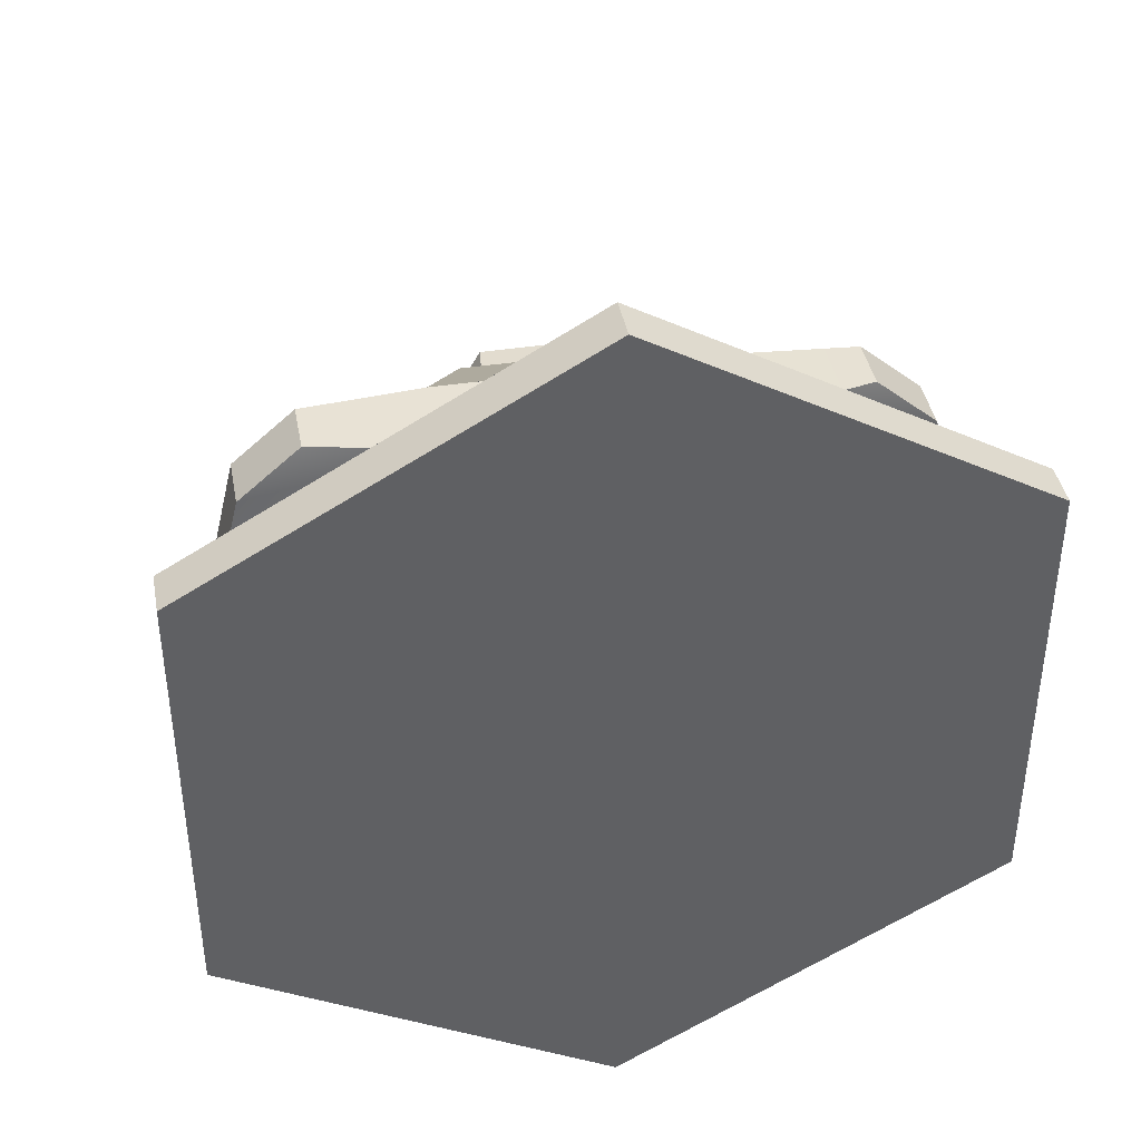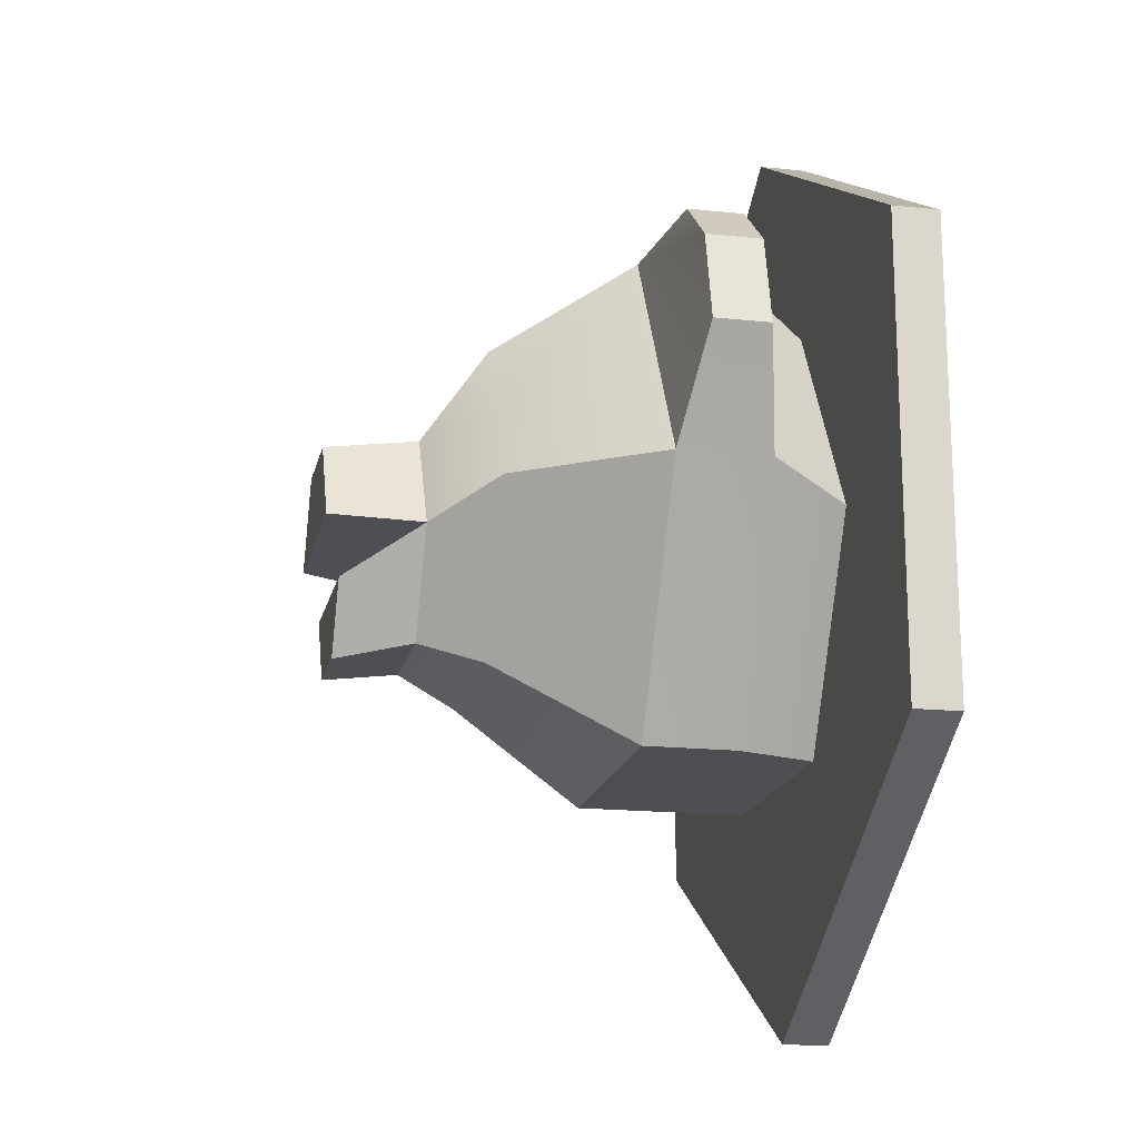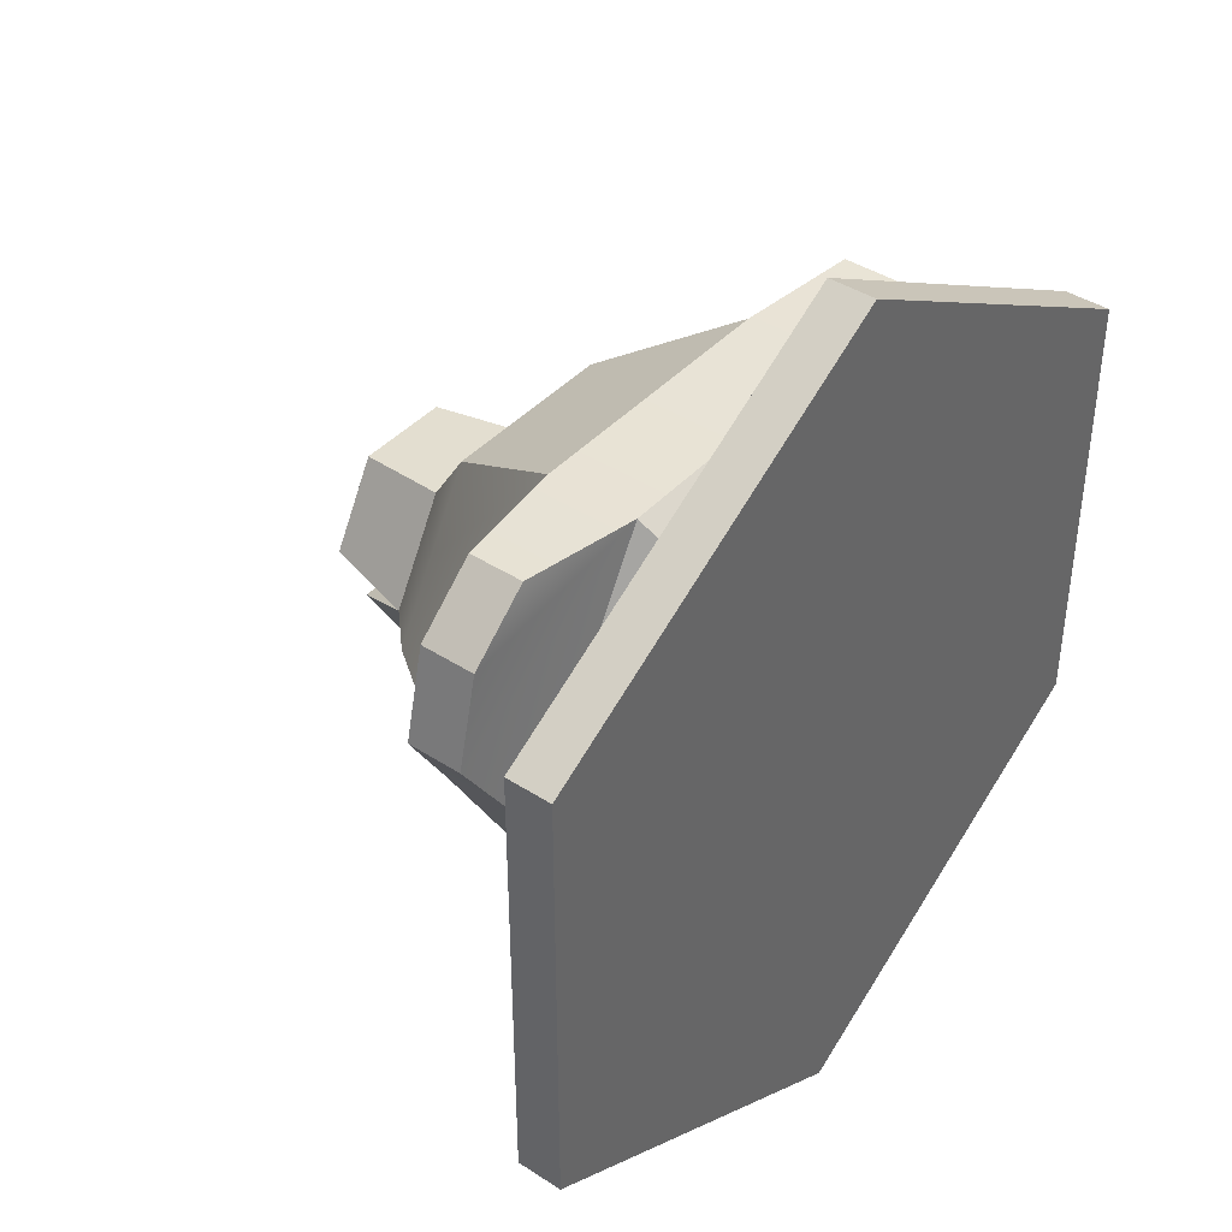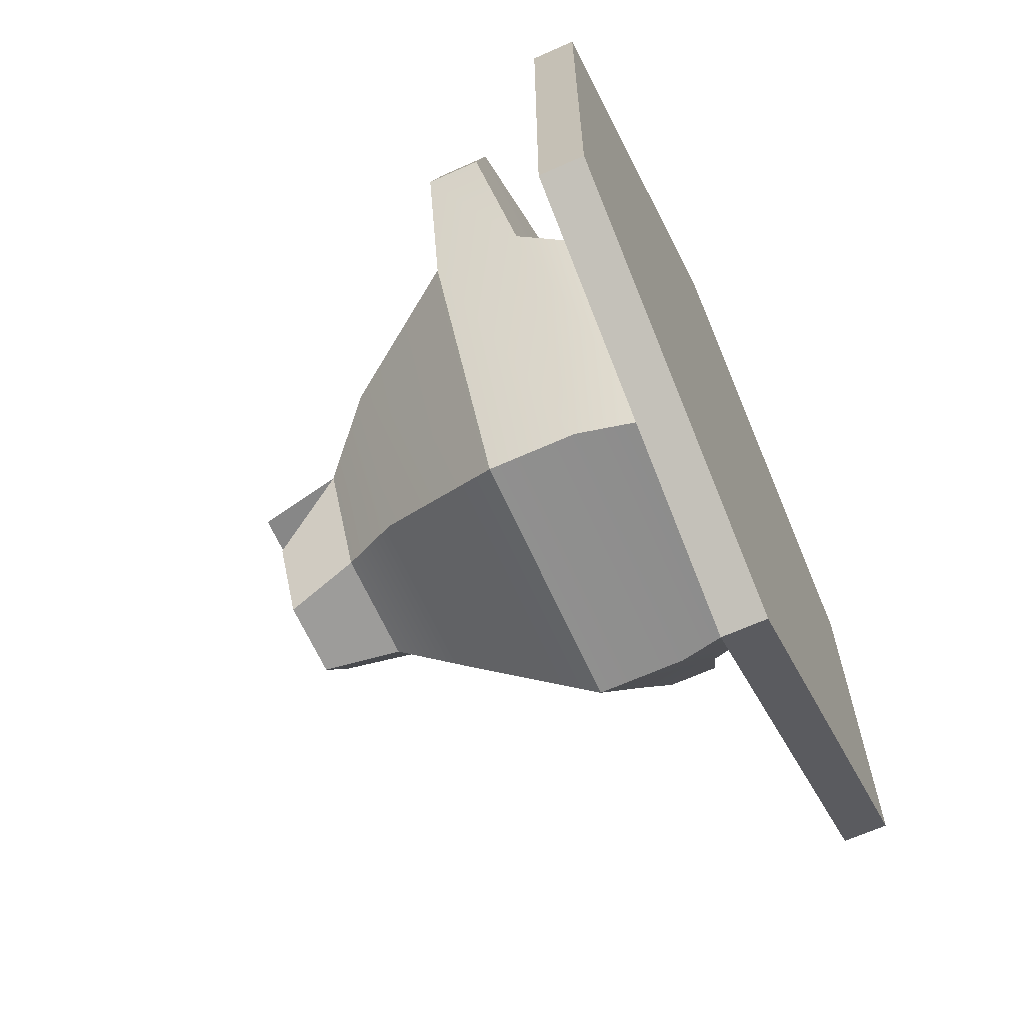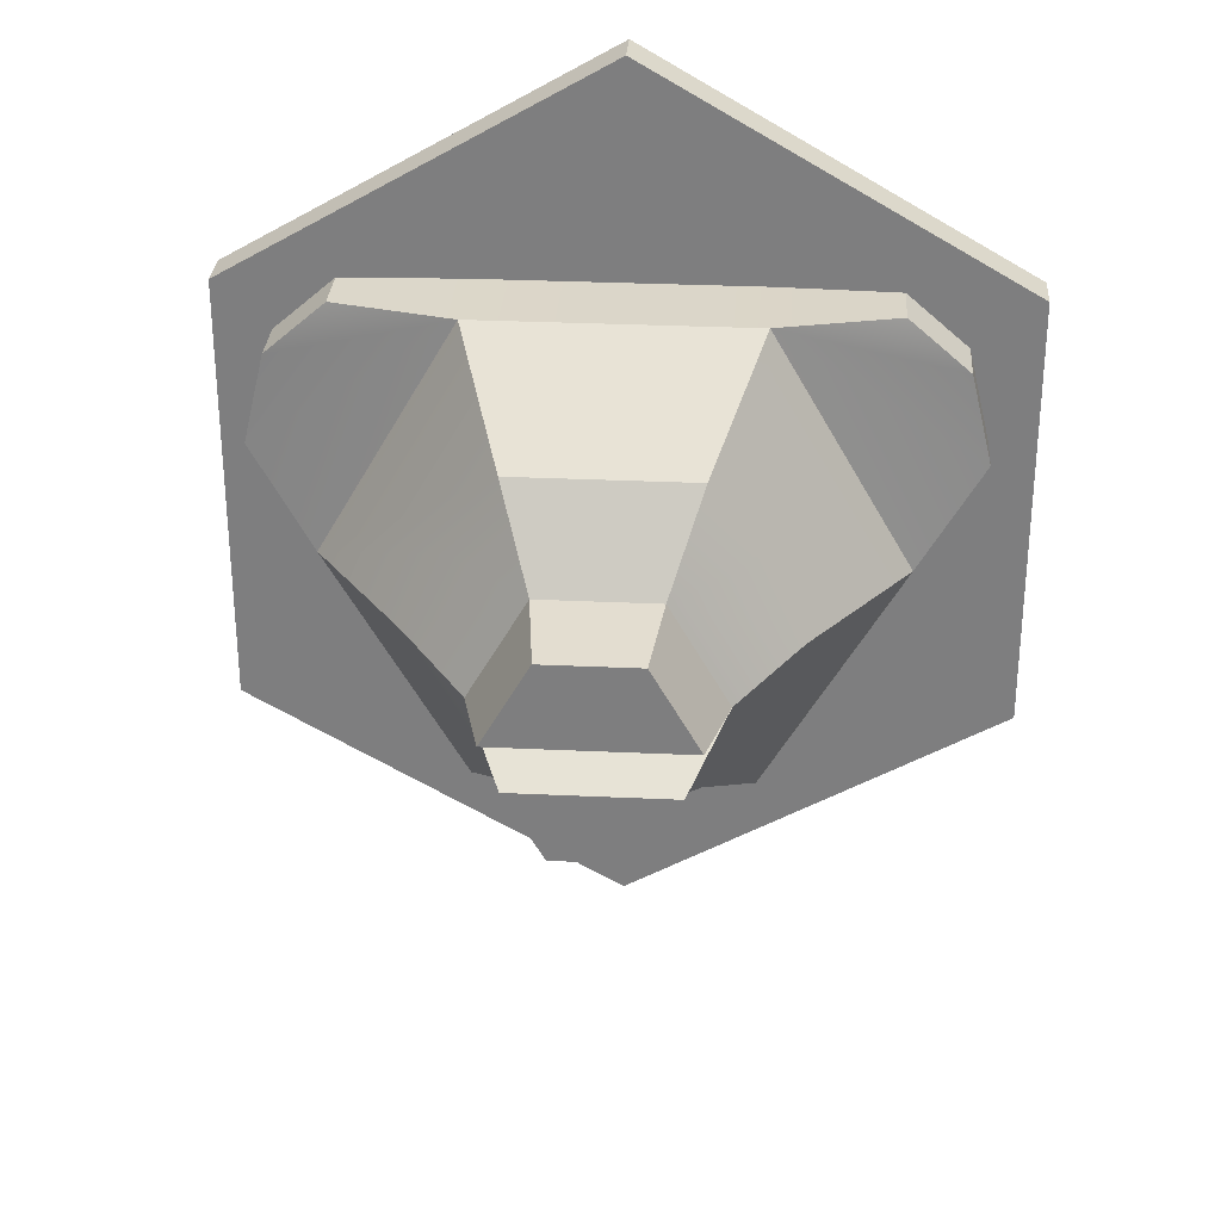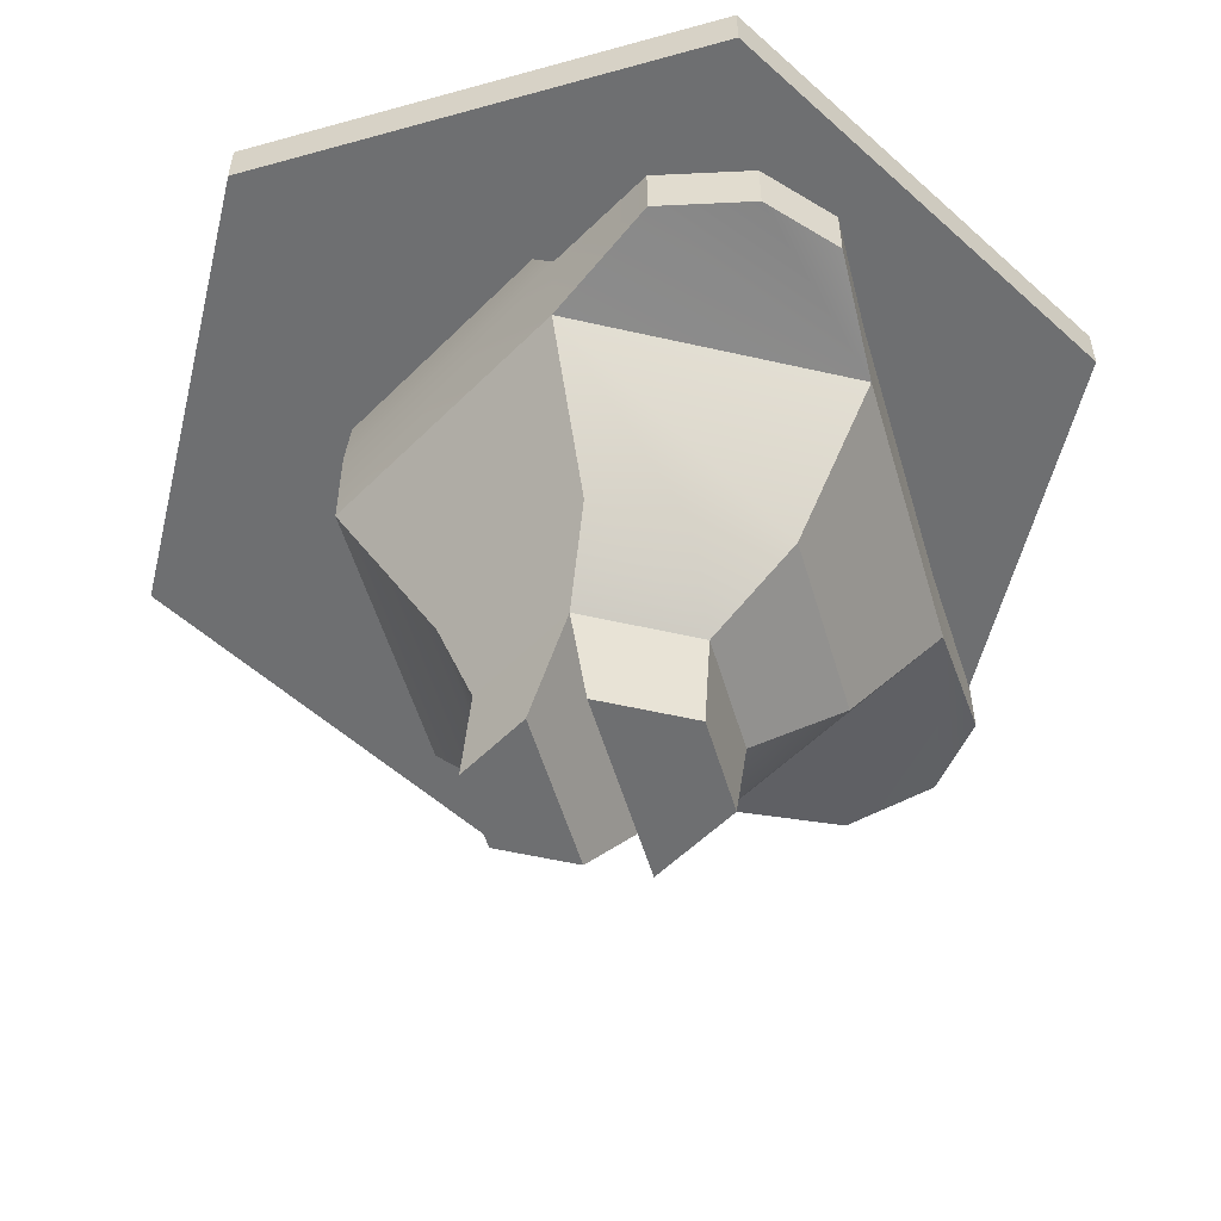
<metadata>
{"format":"obj","ext":"obj","renderer":"f3d","projection":"perspective","resolution":1024,"background":"white","views":[{"elev":40.5,"azim":-10.6,"up":"+Y"},{"elev":-17.4,"azim":-102.0,"up":"+Y"},{"elev":41.4,"azim":-51.9,"up":"+Y"},{"elev":-65.5,"azim":-65.7,"up":"+Y"},{"elev":30.0,"azim":-176.1,"up":"+Y"},{"elev":-54.6,"azim":106.4,"up":"+Z"}]}
</metadata>
<code>
g bear
v -1.271 3.574 1.425
v -2.627 3.574 1.425
v -1.508 3.163 0.75
v -2.389 3.163 0.75
v -1.376 2.25 0.45
v -1.067 2.4 0.75
v -1.662 2.746 0.45
v -1.288 2.782 0.75
v -1.508 1.637 0.75
v -1.662 1.754 0.45
v -2.389 1.637 0.75
v -2.235 1.754 0.45
v -1.479 2.295 0
v -2.521 2.25 0.45
v -2.418 2.295 2.166e-13
v -2.143 1.683 0.075
v -2.338 2.021 0.075
v -1.271 1.226 1.875
v -2.627 1.226 1.875
v -1.349 1.211 2.25
v -2.549 1.211 2.25
v -1.271 3.574 1.875
v -2.627 3.574 1.875
v -1.271 1.226 1.425
v -2.627 1.226 1.425
v -3.149 2.25 2.25
v -0.7486 2.25 2.25
v -2.549 3.289 2.25
v -1.349 3.289 2.25
v -2.183 2.702 1.733e-13
v -1.714 2.702 4.331e-14
v -1.754 1.683 0.075
v -1.559 2.021 0.075
v -2.61 2.782 0.75
v -2.83 2.4 0.75
v -3.305 2.4 1.425
v -0.5926 2.4 1.425
v -0.5926 2.4 1.875
v -3.305 2.4 1.875
v -2.235 2.746 0.45
v -3.897 1.125 2.25
v -3.897 3.375 2.25
v -3.897 1.125 2.475
v -3.897 3.375 2.475
v -0.2735 2.897 1.515
v -0.3803 3.342 1.515
v -0.6803 3.602 1.515
v -3.624 2.897 1.515
v -3.624 2.897 1.785
v -3.517 3.342 1.515
v -3.217 3.602 1.515
v -0.2735 2.897 1.785
v -0.3581 3.25 1.785
v -0.3803 3.342 1.785
v -0.6803 3.602 1.785
v -3.217 3.602 1.785
v -3.517 3.342 1.785
v -1.949 4.721e-27 2.475
v -1.949 0 2.25
v 0 1.125 2.475
v -1.877e-13 3.375 2.475
v -1.949 4.5 2.475
v -5.053e-14 1.125 2.25
v -1.949 4.5 2.25
v -2.382e-13 3.375 2.25
f 2 1 3
f 3 4 2
f 6 5 7
f 7 8 6
f 10 9 11
f 11 12 10
f 13 5 14
f 14 15 13
f 17 16 12
f 12 14 17
f 19 18 20
f 20 21 19
f 23 22 1
f 1 2 23
f 24 18 19
f 19 25 24
f 20 21 26
f 26 27 20
f 26 28 27
f 28 29 27
f 13 15 30
f 30 31 13
f 32 16 17
f 17 33 32
f 2 4 34
f 34 35 2
f 35 36 2
f 14 5 33
f 33 17 14
f 24 37 38
f 38 18 24
f 10 5 6
f 6 9 10
f 37 6 8
f 8 3 37
f 3 1 37
f 14 12 11
f 11 35 14
f 24 25 36
f 36 37 24
f 36 2 37
f 2 1 37
f 28 23 39
f 39 26 28
f 5 13 31
f 31 7 5
f 7 40 4
f 4 3 7
f 40 7 31
f 31 30 40
f 32 10 12
f 12 16 32
f 32 33 5
f 5 10 32
f 27 38 22
f 22 29 27
f 9 6 37
f 37 24 9
f 9 24 25
f 25 11 9
f 29 22 23
f 23 28 29
f 18 38 27
f 27 20 18
f 36 25 19
f 19 39 36
f 35 11 25
f 25 36 35
f 40 30 15
f 15 14 40
f 42 41 43
f 43 44 42
f 39 19 21
f 21 26 39
f 46 45 1
f 46 1 47
f 48 36 39
f 39 49 48
f 48 50 2
f 2 50 51
f 49 39 23
f 38 37 45
f 45 52 38
f 36 48 2
f 22 52 53
f 53 54 22
f 52 45 46
f 46 54 52
f 54 53 52
f 38 52 22
f 22 55 47
f 47 1 22
f 40 14 35
f 35 34 40
f 56 23 2
f 2 51 56
f 57 49 23
f 22 54 55
f 57 50 48
f 48 49 57
f 57 56 51
f 51 50 57
f 55 54 46
f 46 47 55
f 45 37 1
f 57 23 56
f 59 58 43
f 43 41 59
f 43 58 60
f 60 44 43
f 60 61 44
f 61 62 44
f 63 60 58
f 58 59 63
f 44 62 64
f 64 42 44
f 63 65 61
f 61 60 63
f 62 61 65
f 65 64 62
f 63 59 41
f 41 21 63
f 41 42 21
f 42 26 21
f 42 28 26
f 42 29 28
f 63 21 20
f 20 65 63
f 29 42 65
f 20 27 65
f 27 29 65
f 42 64 65
f 8 7 3
f 40 34 4

</code>
